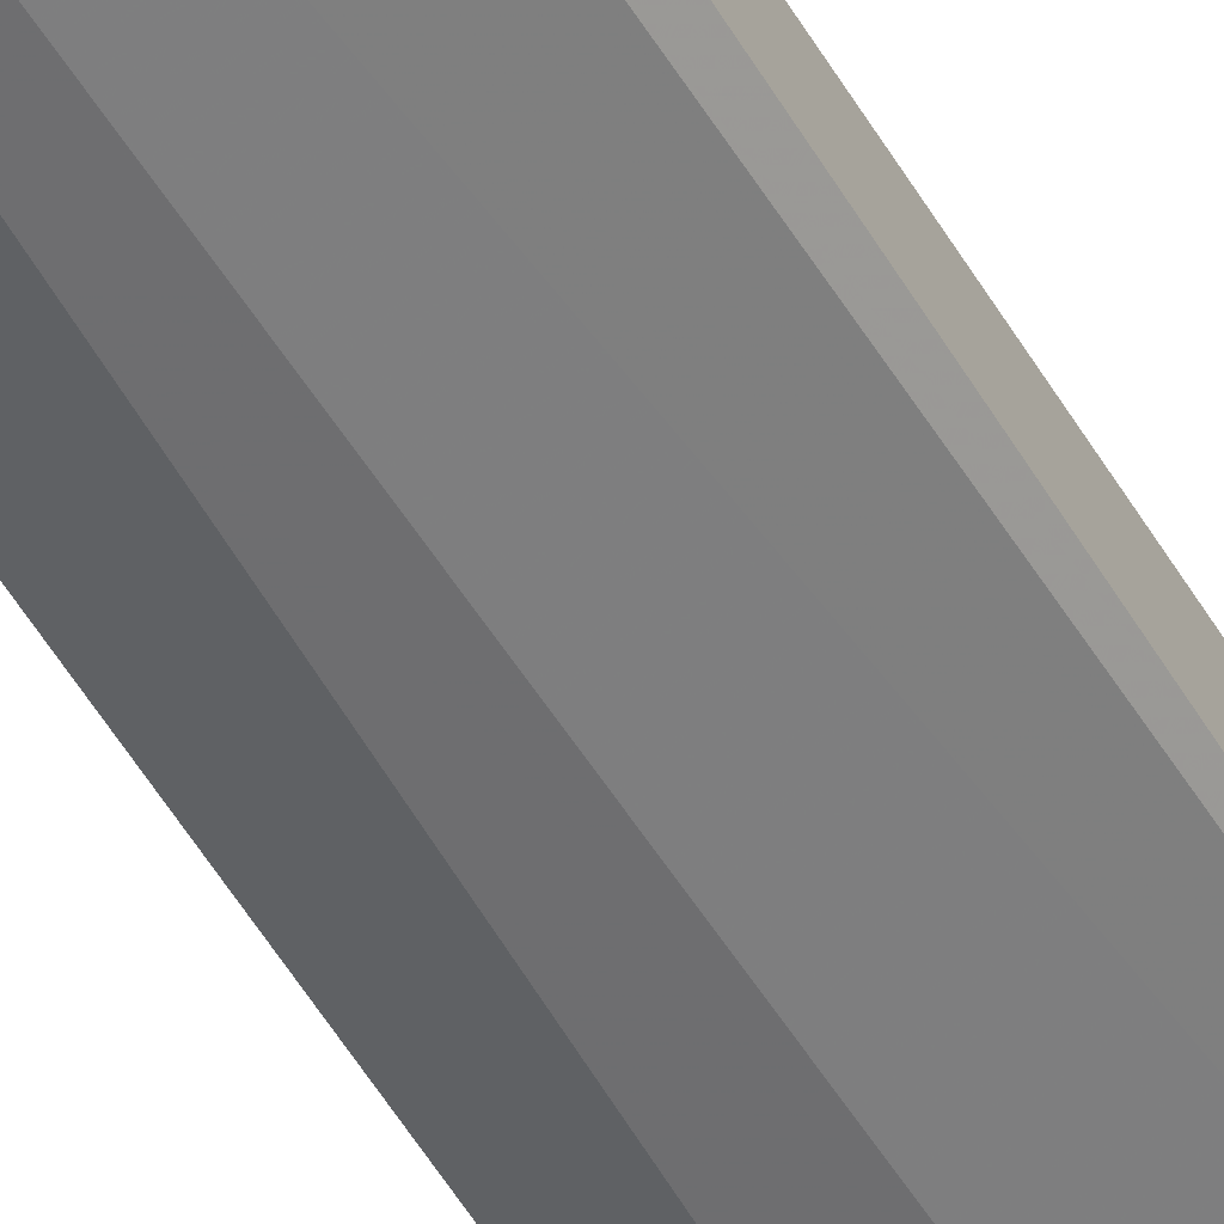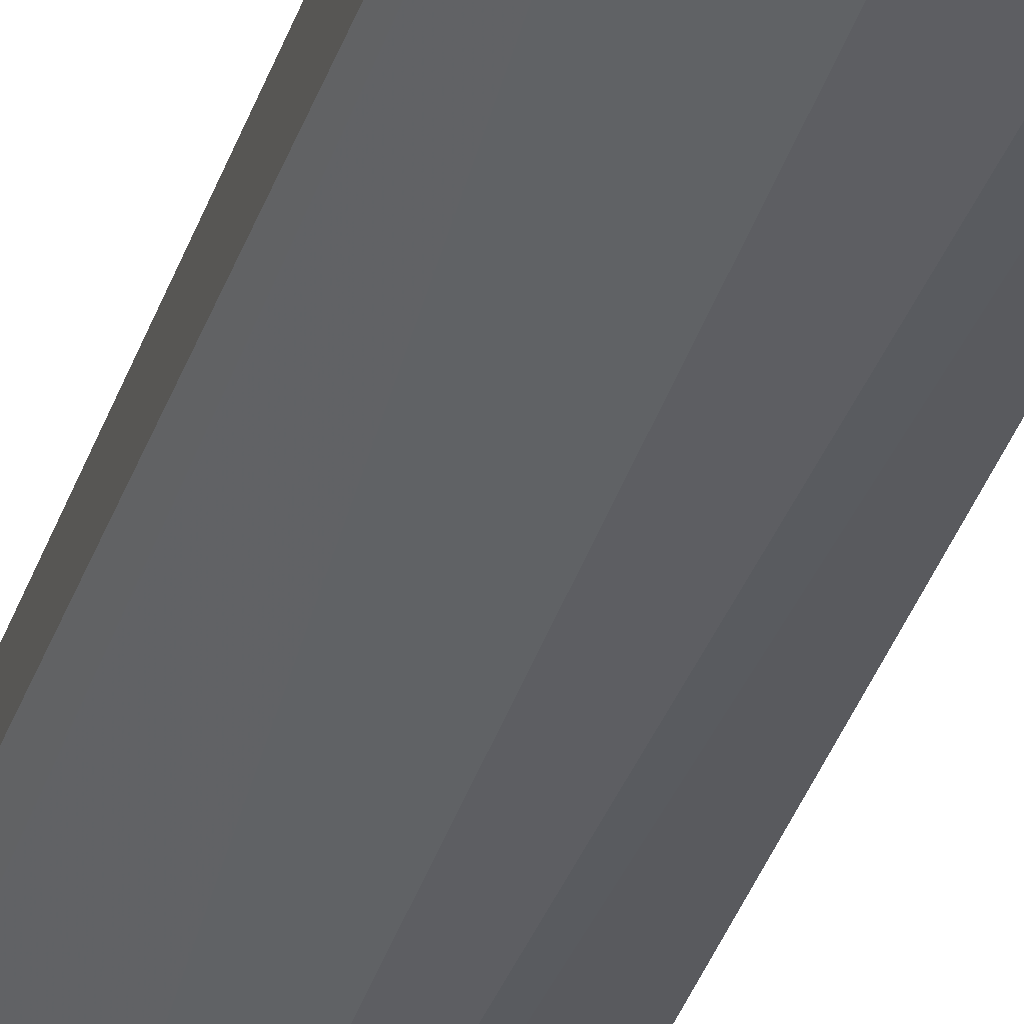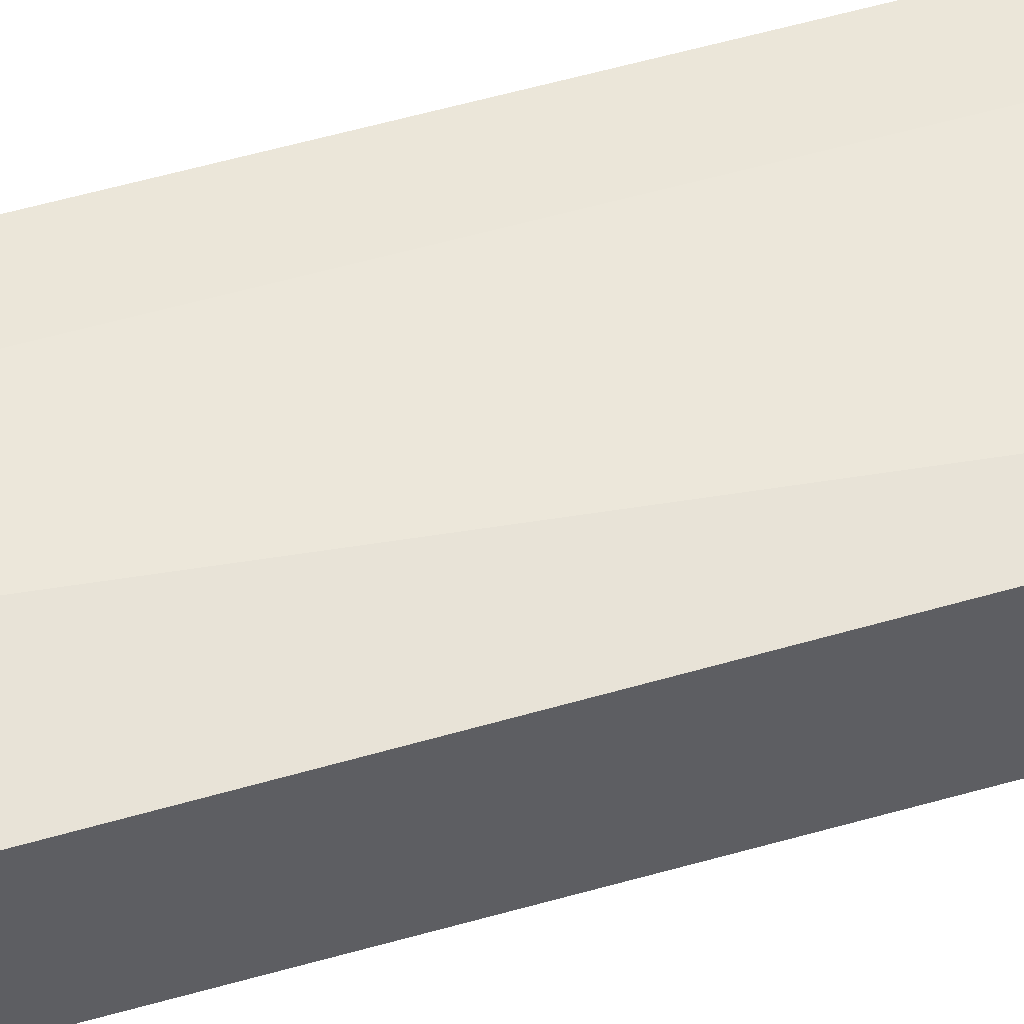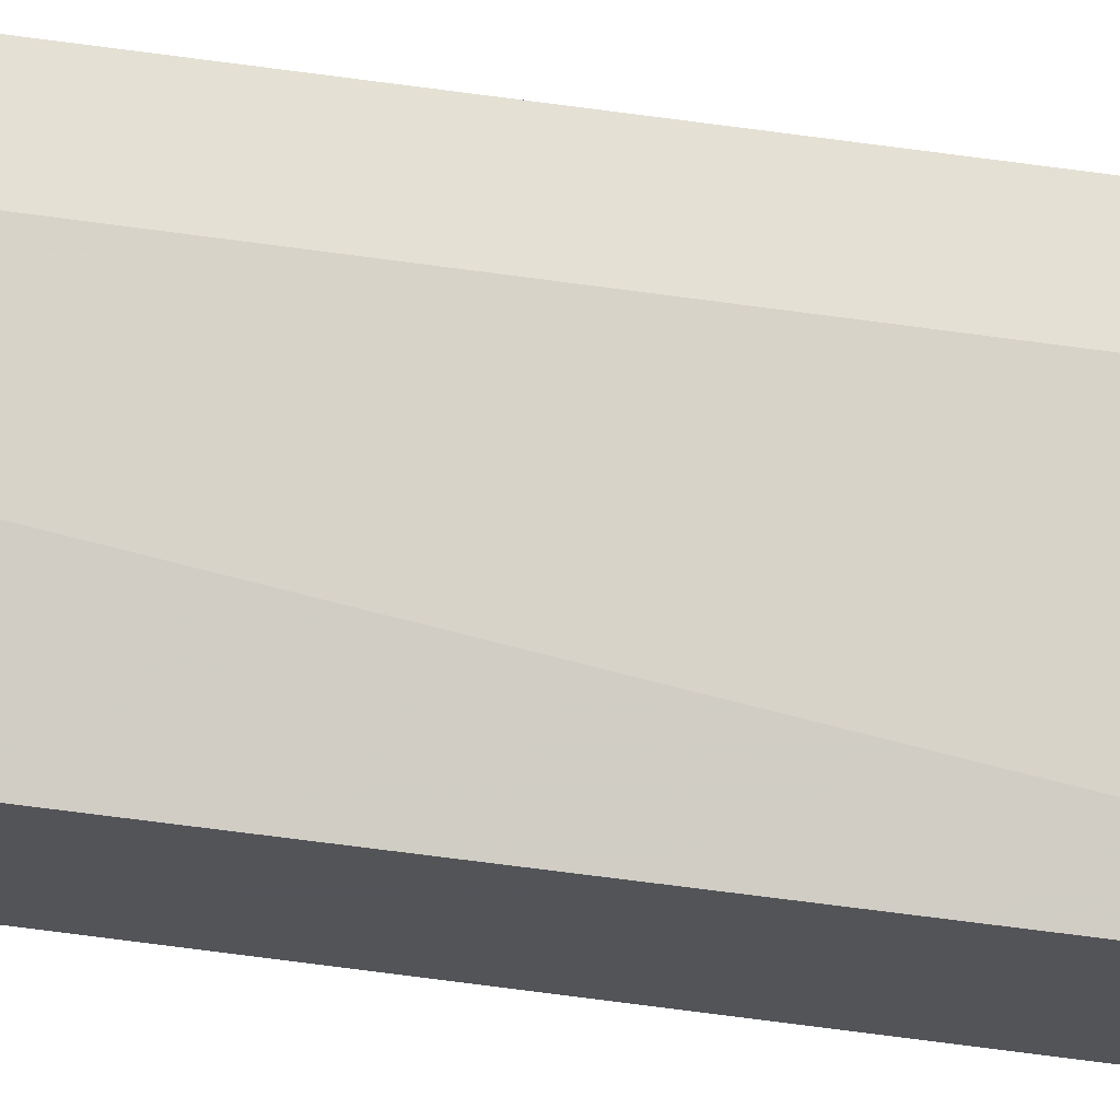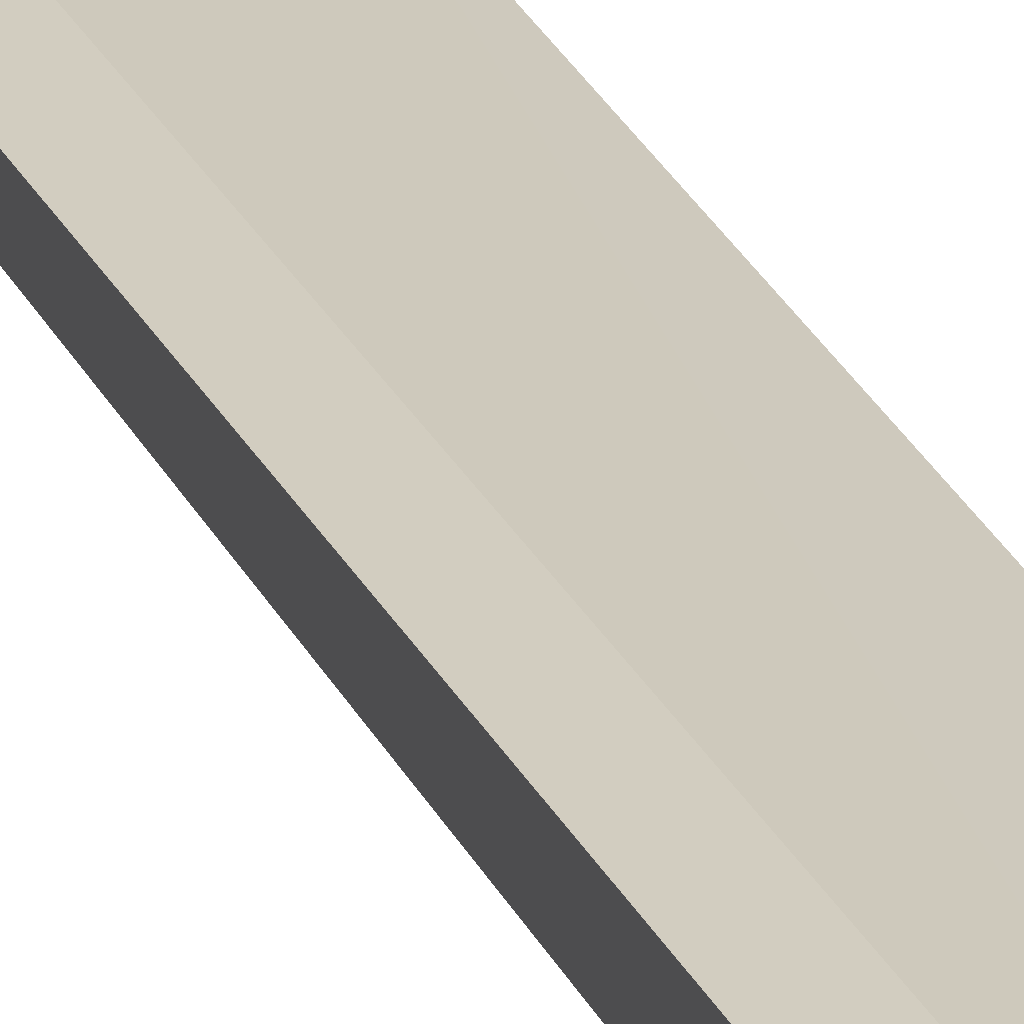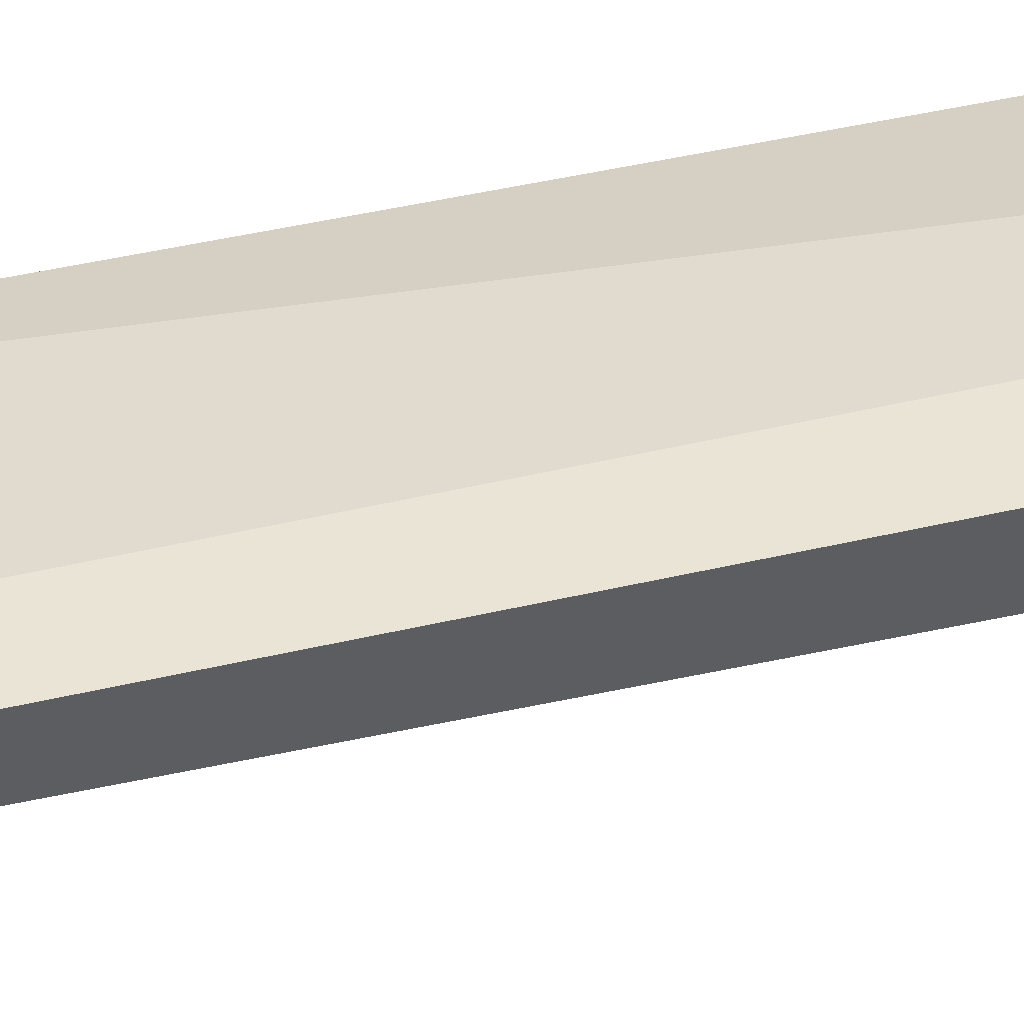
<metadata>
{"format":"obj","ext":"obj","renderer":"f3d","projection":"perspective","resolution":1024,"background":"white","views":[{"elev":-45.6,"azim":-152.8,"up":"+Y"},{"elev":-32.1,"azim":-15.4,"up":"+Y"},{"elev":47.3,"azim":71.6,"up":"+Y"},{"elev":65.8,"azim":98.0,"up":"+Y"},{"elev":24.6,"azim":-19.8,"up":"+Y"},{"elev":43.7,"azim":-105.8,"up":"+Y"}]}
</metadata>
<code>
v 0.8847 0.3141 -0.06883
v 0.9002 0.3141 0.1299
v 0.8847 0.3185 0.1299
v 0.898 0.3075 0.1299
v 0.9002 0.3163 -0.06883
v 0.9002 0.3097 -0.06883
v 0.8825 0.3141 0.1299
v 0.8825 0.3185 -0.06883
v 0.8935 0.3097 -0.06883
v 0.9002 0.3075 0.1144
v 0.8913 0.3097 0.1078
v 0.8869 0.3185 0.1034
v 0.8825 0.3185 0.1299
v 0.9002 0.3163 -0.009202
v 0.8869 0.3185 -0.06883
v 0.8825 0.3163 -0.06883
v 0.8825 0.3141 0.1012
f 7 16 17
f 2 3 4
f 5 2 6
f 1 5 6
f 4 3 7
f 5 1 8
f 1 6 9
f 2 4 10
f 6 2 10
f 4 9 10
f 9 6 10
f 4 7 11
f 9 4 11
f 3 2 12
f 8 3 12
f 7 3 13
f 3 8 13
f 8 7 13
f 2 5 14
f 12 2 14
f 5 12 14
f 5 8 15
f 12 5 15
f 8 12 15
f 8 1 16
f 7 8 16
f 1 9 17
f 11 7 17
f 9 11 17
f 16 1 17

</code>
